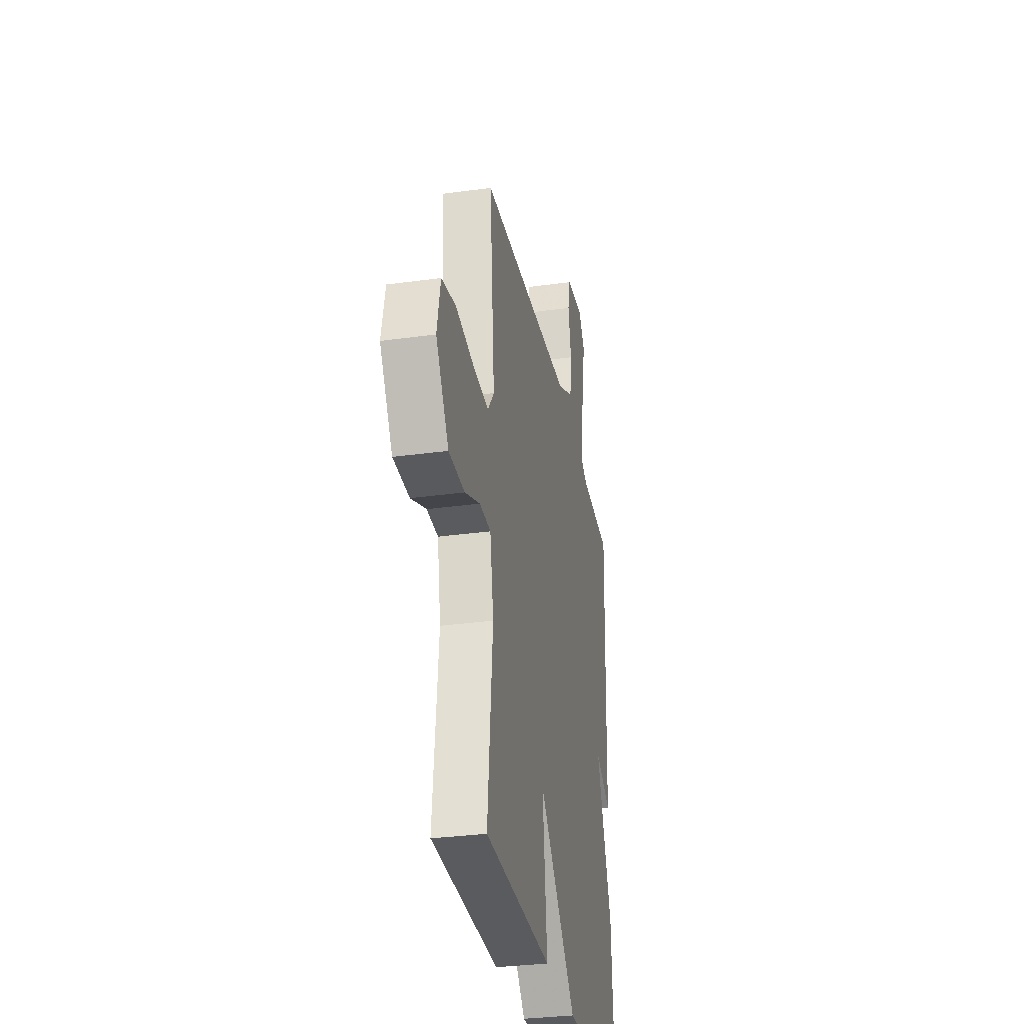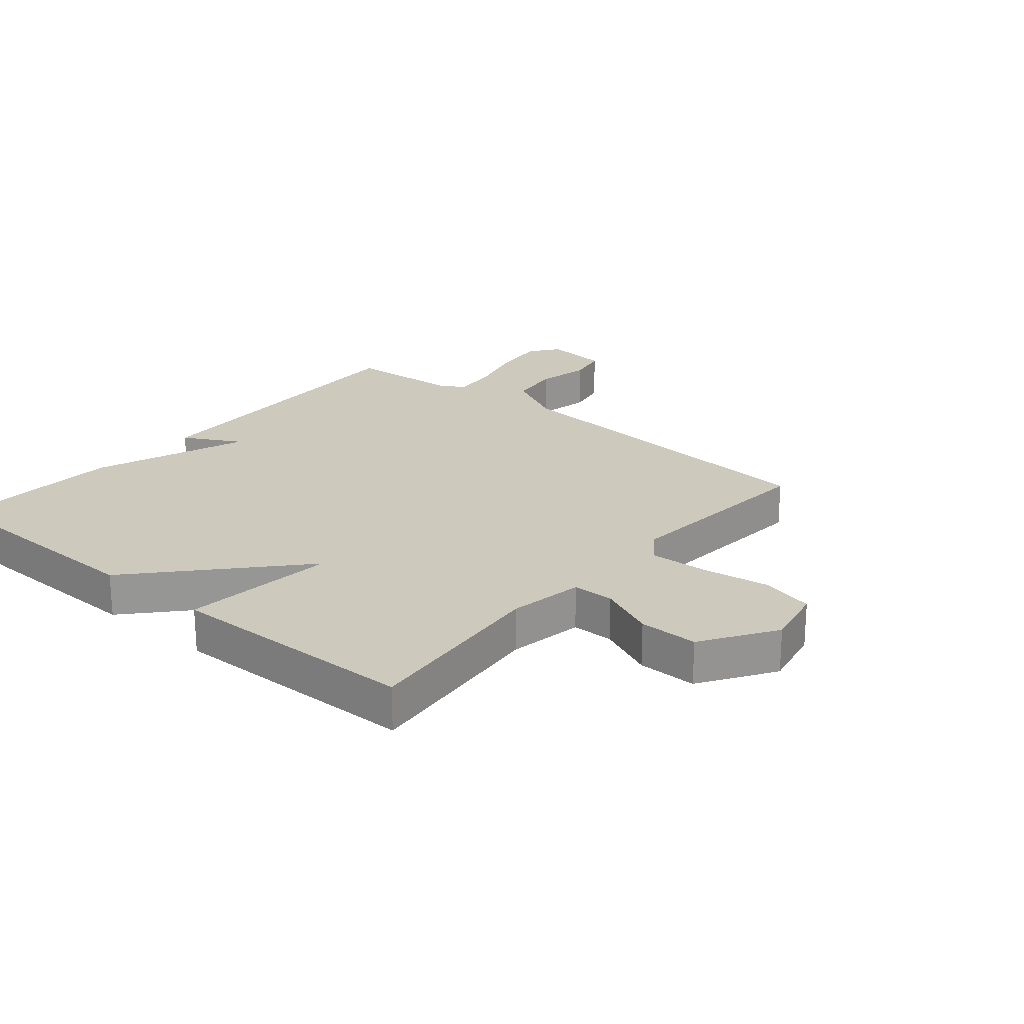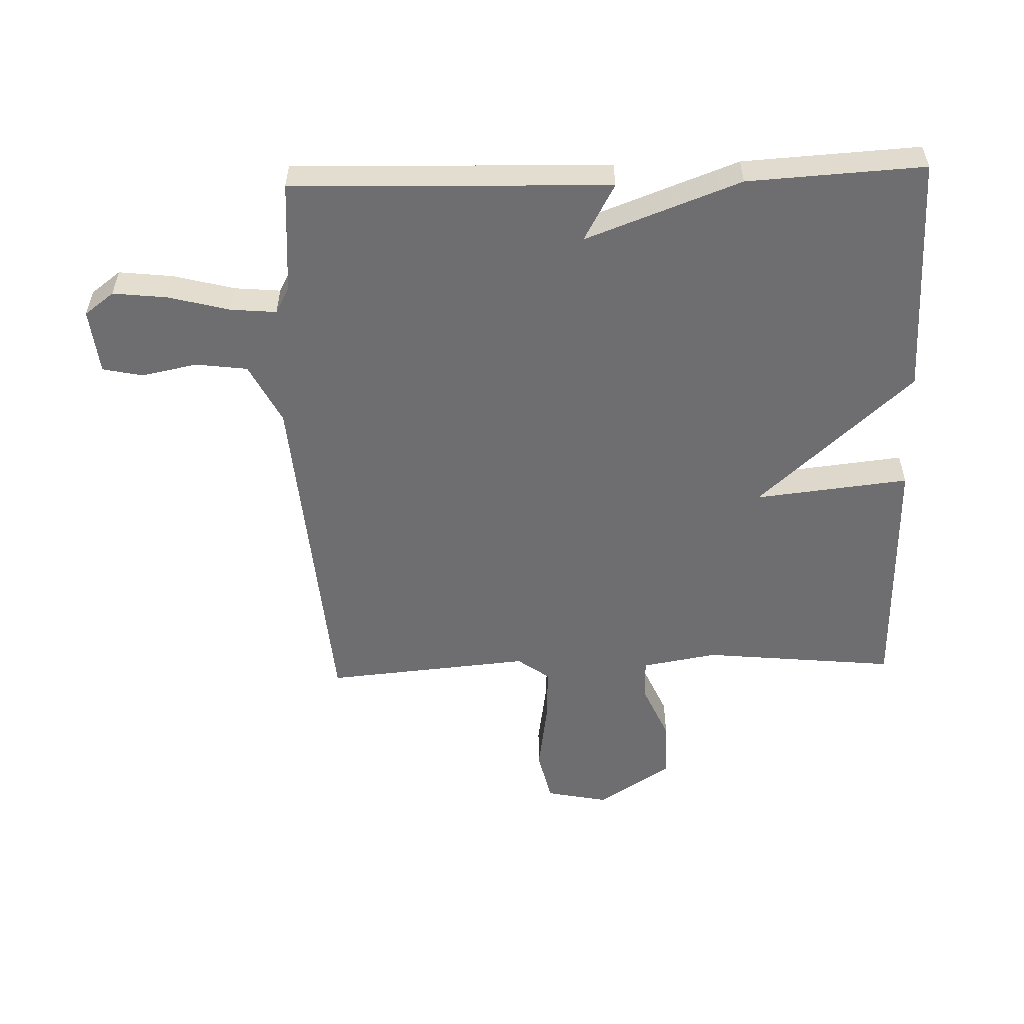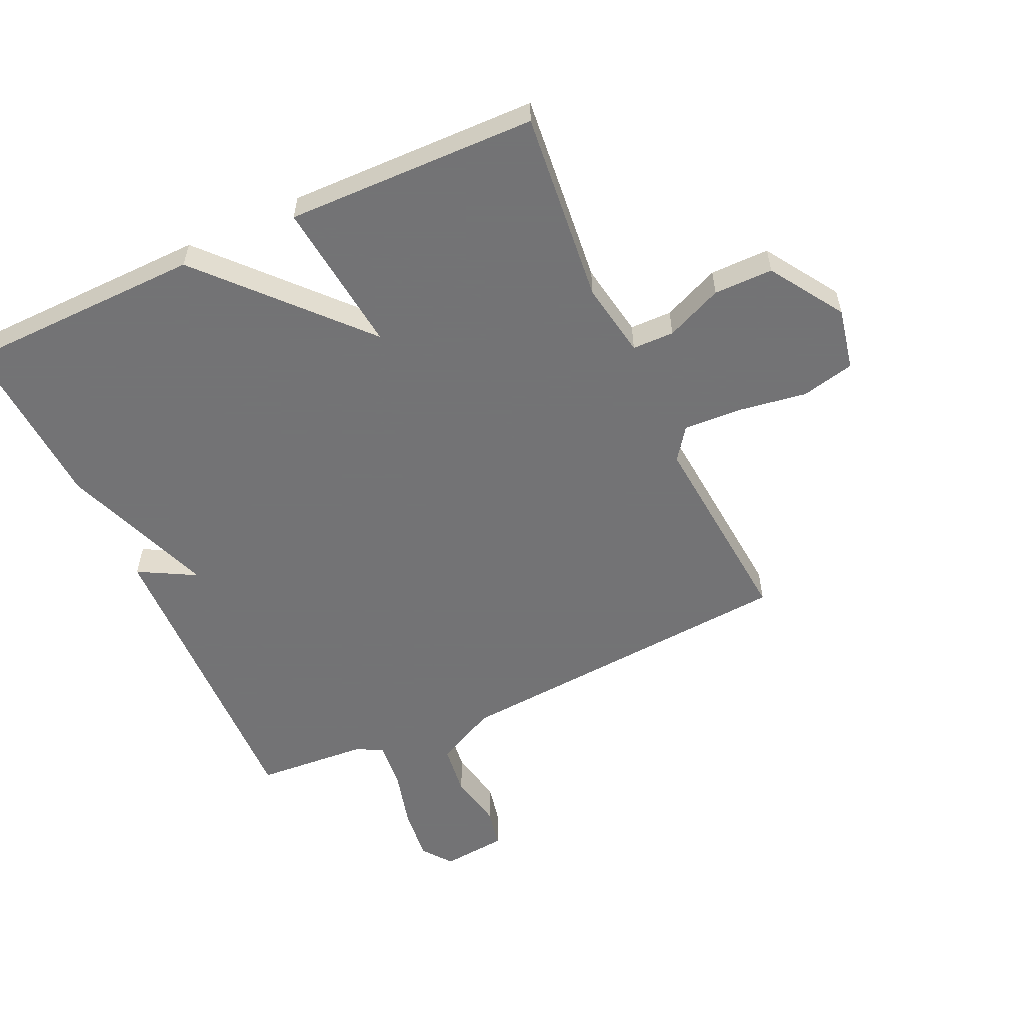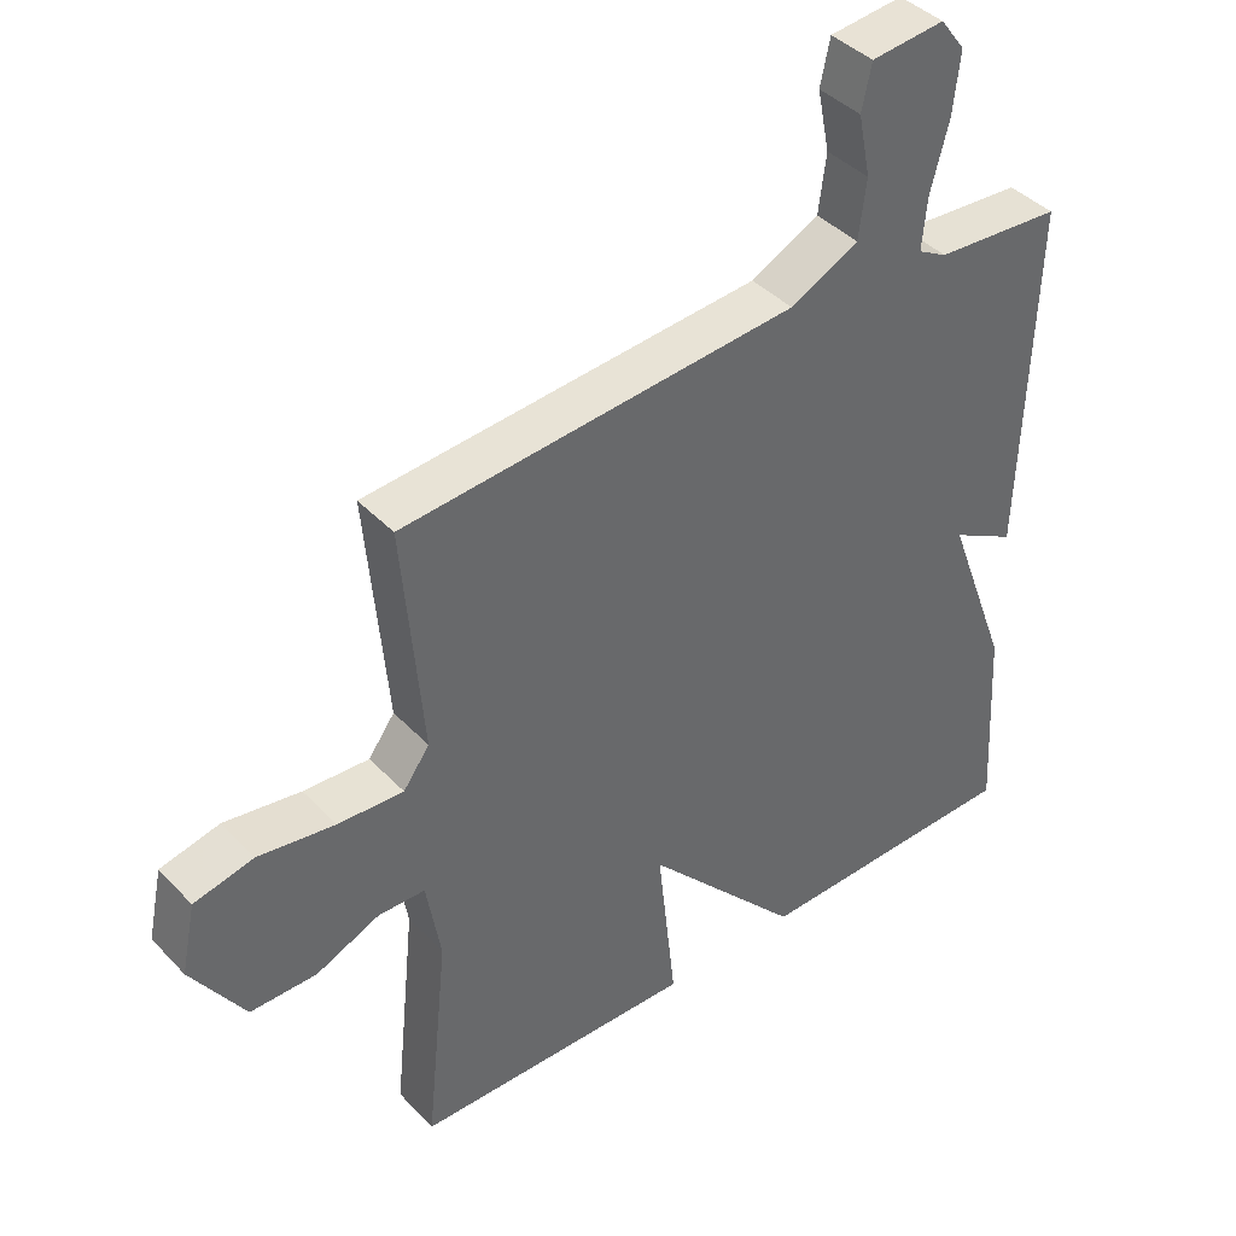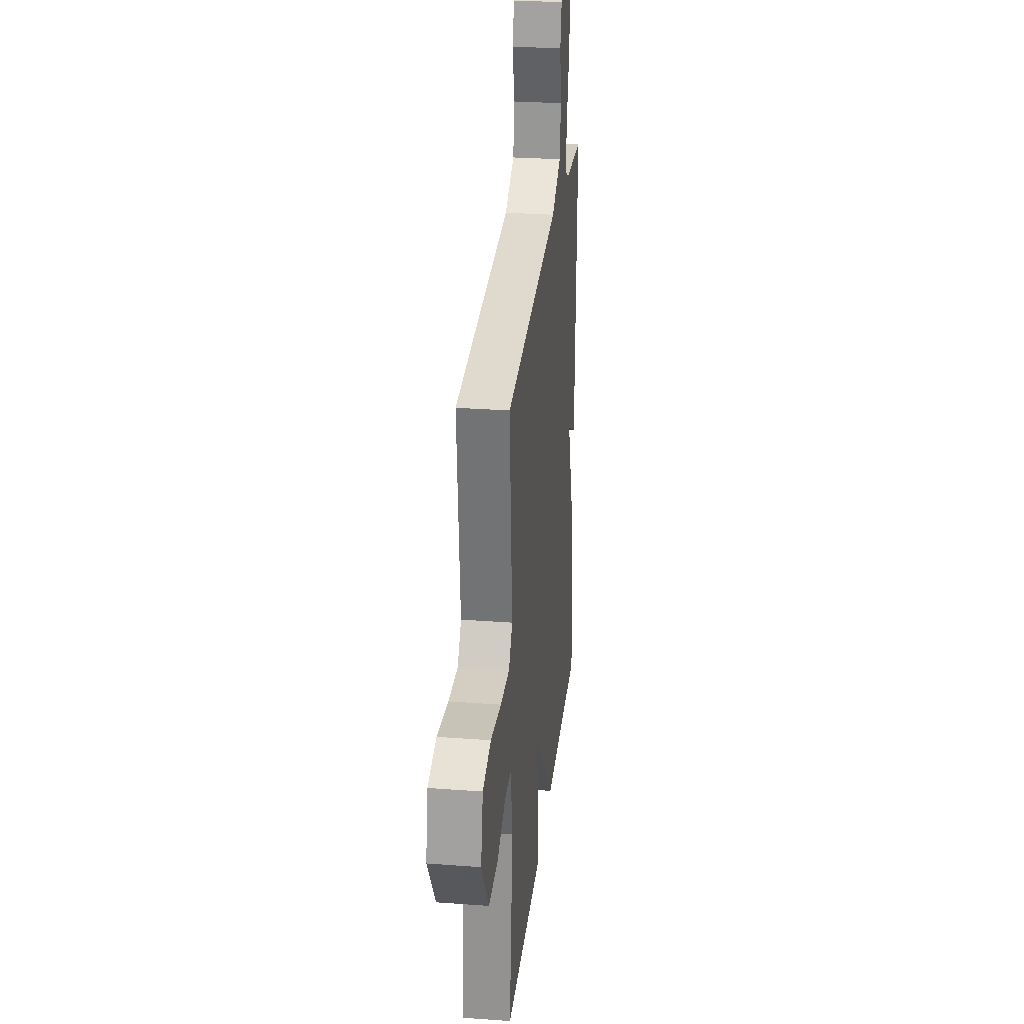
<metadata>
{"format":"obj","ext":"obj","renderer":"f3d","projection":"perspective","resolution":1024,"background":"white","views":[{"elev":-31.8,"azim":-79.0,"up":"+Z"},{"elev":22.7,"azim":-139.9,"up":"+Y"},{"elev":-54.4,"azim":91.9,"up":"+Y"},{"elev":-56.0,"azim":-155.3,"up":"+Y"},{"elev":41.0,"azim":-38.8,"up":"+Z"},{"elev":28.3,"azim":-83.6,"up":"+Z"}]}
</metadata>
<code>
v 0.5 0.07 -0.5
v 0.108 0.07 -0.508
v -0.119 0.07 -0.258
v -0.092 0.07 -0.508
v -0.5 0.07 -0.5
v -0.468 0.07 -0.187
v -0.489 0.07 -0.065
v -0.557 0.07 -0.064
v -0.649 0.07 -0.104
v -0.745 0.07 -0.104
v -0.822 0.07 0.015
v -0.801 0.07 0.116
v -0.715 0.07 0.136
v -0.604 0.07 0.119
v -0.509 0.07 0.114
v -0.471 0.07 0.166
v -0.5 0.07 0.5
v 0.07 0.07 0.545
v 0.169 0.07 0.595
v 0.18 0.07 0.679
v 0.162 0.07 0.769
v 0.176 0.07 0.834
v 0.282 0.07 0.845
v 0.318 0.07 0.797
v 0.308 0.07 0.709
v 0.282 0.07 0.611
v 0.275 0.07 0.536
v 0.317 0.07 0.513
v 0.5 0.07 0.5
v 0.484 0.07 -0.014
v 0.391 0.07 0.037
v 0.484 0.07 -0.214
v 0.5 0 -0.5
v 0.108 0 -0.508
v -0.119 0 -0.258
v -0.092 0 -0.508
v -0.5 0 -0.5
v -0.468 0 -0.187
v -0.489 0 -0.065
v -0.557 0 -0.064
v -0.649 0 -0.104
v -0.745 0 -0.104
v -0.822 0 0.015
v -0.801 0 0.116
v -0.715 0 0.136
v -0.604 0 0.119
v -0.509 0 0.114
v -0.471 0 0.166
v -0.5 0 0.5
v 0.07 0 0.545
v 0.169 0 0.595
v 0.18 0 0.679
v 0.162 0 0.769
v 0.176 0 0.834
v 0.282 0 0.845
v 0.318 0 0.797
v 0.308 0 0.709
v 0.282 0 0.611
v 0.275 0 0.536
v 0.317 0 0.513
v 0.5 0 0.5
v 0.484 0 -0.014
v 0.391 0 0.037
v 0.484 0 -0.214
f 1 2 3
f 32 1 3
f 31 32 3
f 28 29 30 31
f 27 28 31 3
f 26 27 3
f 24 25 26
f 23 24 26
f 22 23 26
f 21 22 26
f 20 21 26
f 19 20 26
f 18 19 26 3
f 16 17 18 3
f 15 16 3 4
f 14 15 4
f 12 13 14
f 11 12 14
f 10 11 14
f 9 10 14
f 8 9 14
f 7 8 14
f 7 14 4
f 6 7 4
f 4 5 6
f 35 34 33
f 35 33 64
f 35 64 63
f 63 62 61 60
f 35 63 60 59
f 35 59 58
f 58 57 56
f 58 56 55
f 58 55 54
f 58 54 53
f 58 53 52
f 58 52 51
f 35 58 51 50
f 35 50 49 48
f 36 35 48 47
f 36 47 46
f 46 45 44
f 46 44 43
f 46 43 42
f 46 42 41
f 46 41 40
f 46 40 39
f 36 46 39
f 36 39 38
f 38 37 36
f 1 33 34 2
f 2 34 35 3
f 3 35 36 4
f 4 36 37 5
f 5 37 38 6
f 6 38 39 7
f 7 39 40 8
f 8 40 41 9
f 9 41 42 10
f 10 42 43 11
f 11 43 44 12
f 12 44 45 13
f 13 45 46 14
f 14 46 47 15
f 15 47 48 16
f 16 48 49 17
f 17 49 50 18
f 18 50 51 19
f 19 51 52 20
f 20 52 53 21
f 21 53 54 22
f 22 54 55 23
f 23 55 56 24
f 24 56 57 25
f 25 57 58 26
f 26 58 59 27
f 27 59 60 28
f 28 60 61 29
f 29 61 62 30
f 30 62 63 31
f 31 63 64 32
f 32 64 33 1

</code>
